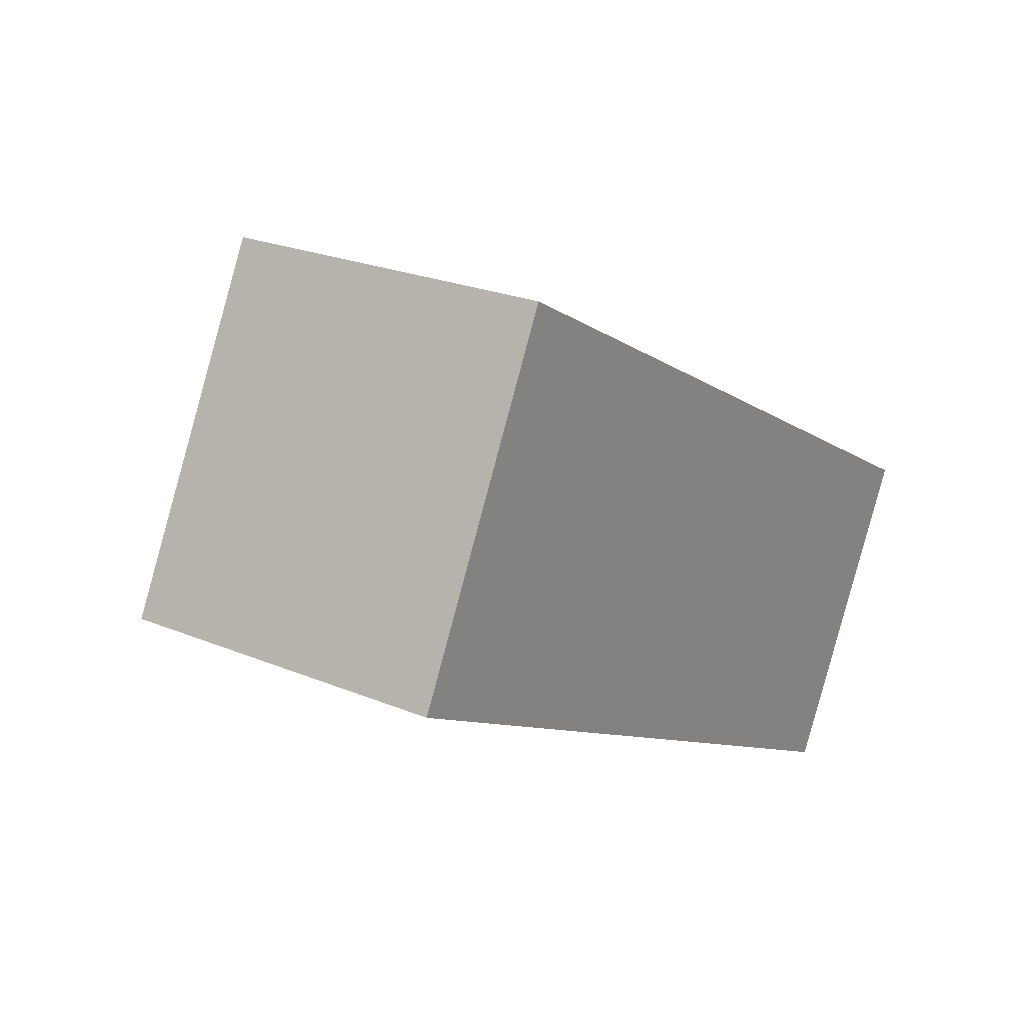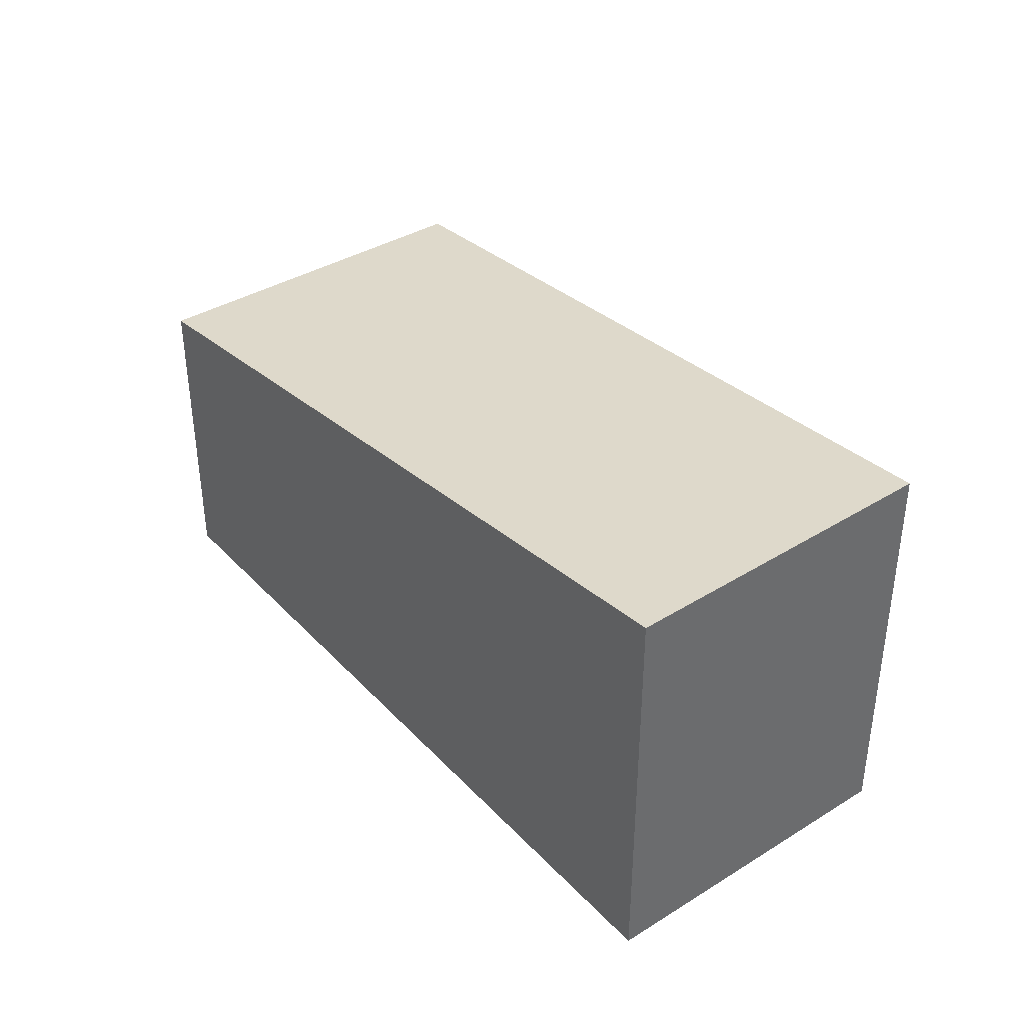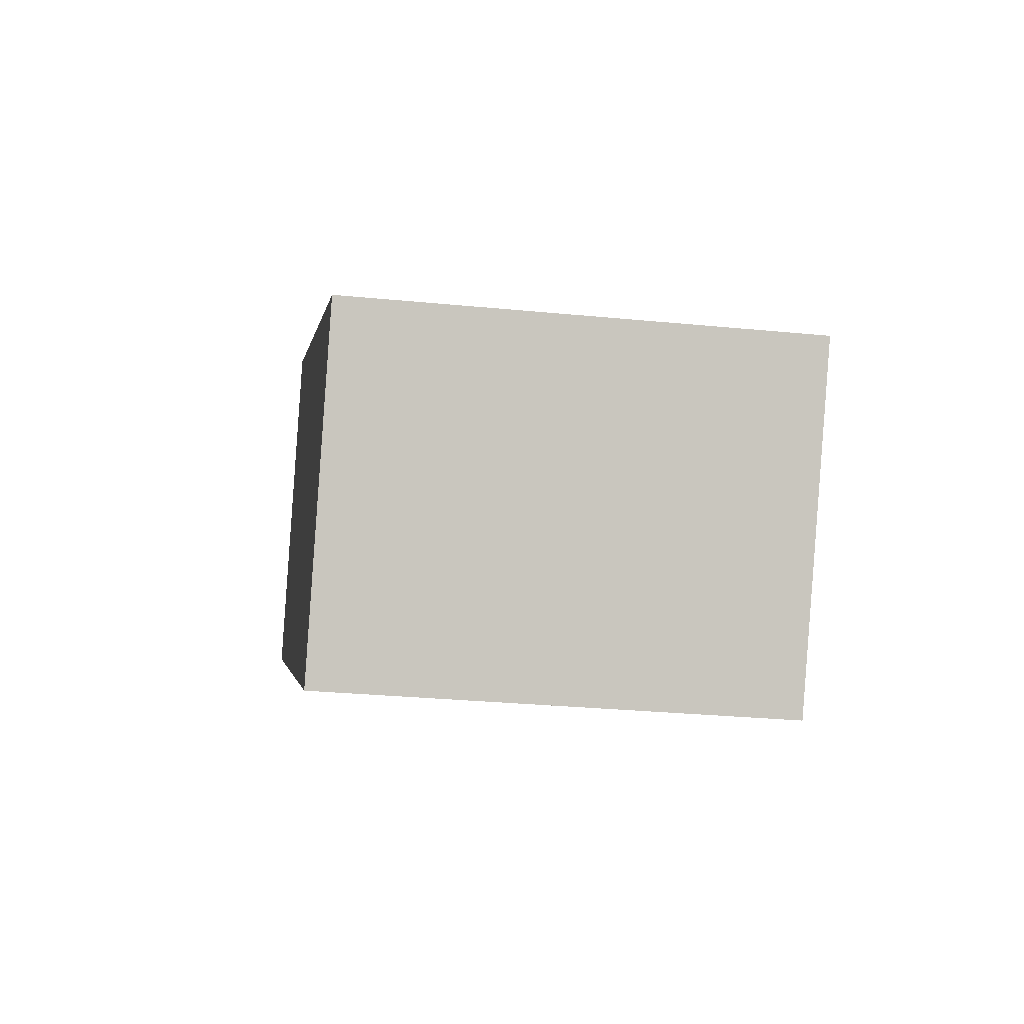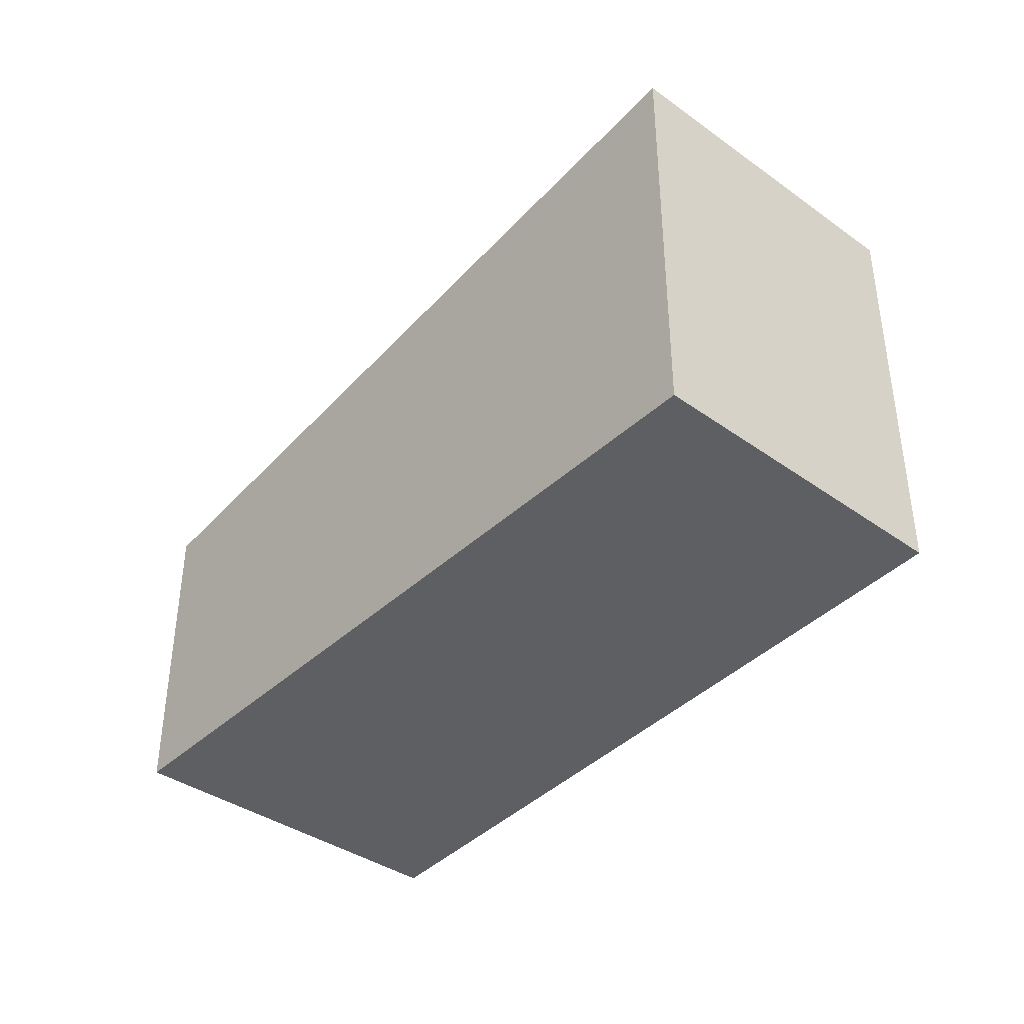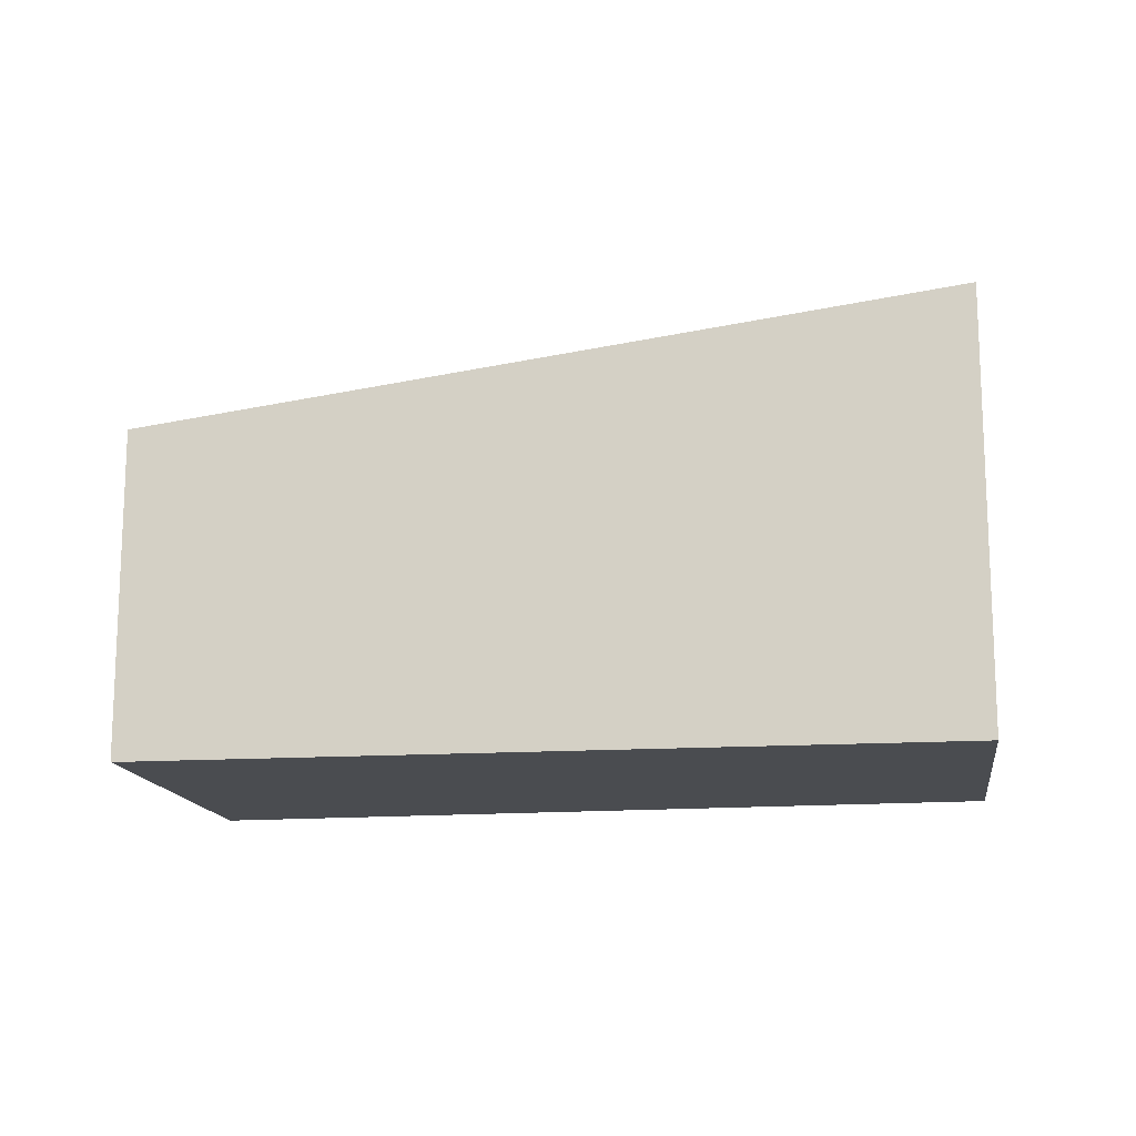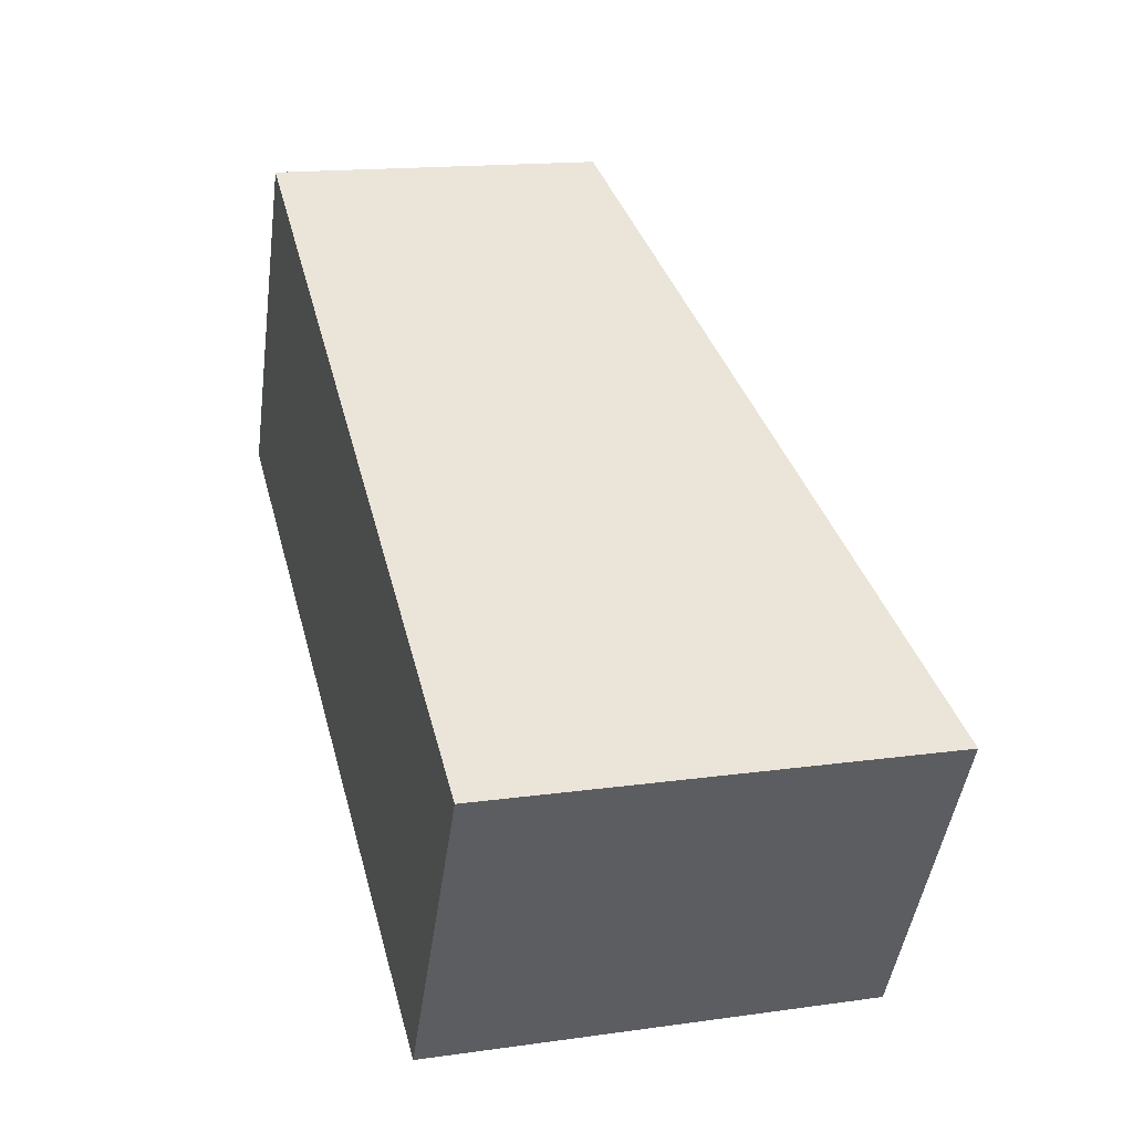
<metadata>
{"format":"obj","ext":"obj","renderer":"f3d","projection":"perspective","resolution":1024,"background":"white","views":[{"elev":23.7,"azim":-55.2,"up":"+Z"},{"elev":39.6,"azim":81.0,"up":"+Y"},{"elev":-29.5,"azim":81.8,"up":"+Z"},{"elev":-40.4,"azim":77.5,"up":"+Y"},{"elev":-15.0,"azim":36.8,"up":"+Y"},{"elev":15.8,"azim":73.6,"up":"+Z"}]}
</metadata>
<code>
v  1.398 3.396 -0.724
v  8.562 4.249 -0.733
v  6.97 4.234 -3.609
v  0 3.186 1.951e-16
v  0.022 3.186 0.042
v  1.605 3.186 3.141
v  6.97 2.21e-16 -3.609
v  1.398 4.433e-17 -0.724
v  0 0 0
v  1.605 -1.923e-16 3.141
v  0.022 -2.572e-18 0.042
v  8.562 4.488e-17 -0.733
g defaultobject
f 1 2 3
f 2 1 4
f 2 4 5
f 2 5 6
f 7 1 3
f 1 7 8
f 1 8 4
f 4 8 9
f 9 5 4
f 5 9 6
f 6 9 10
f 10 9 11
f 6 12 2
f 12 6 10
f 12 3 2
f 3 12 7
f 8 11 9
f 11 8 10
f 10 8 7
f 10 7 12

</code>
